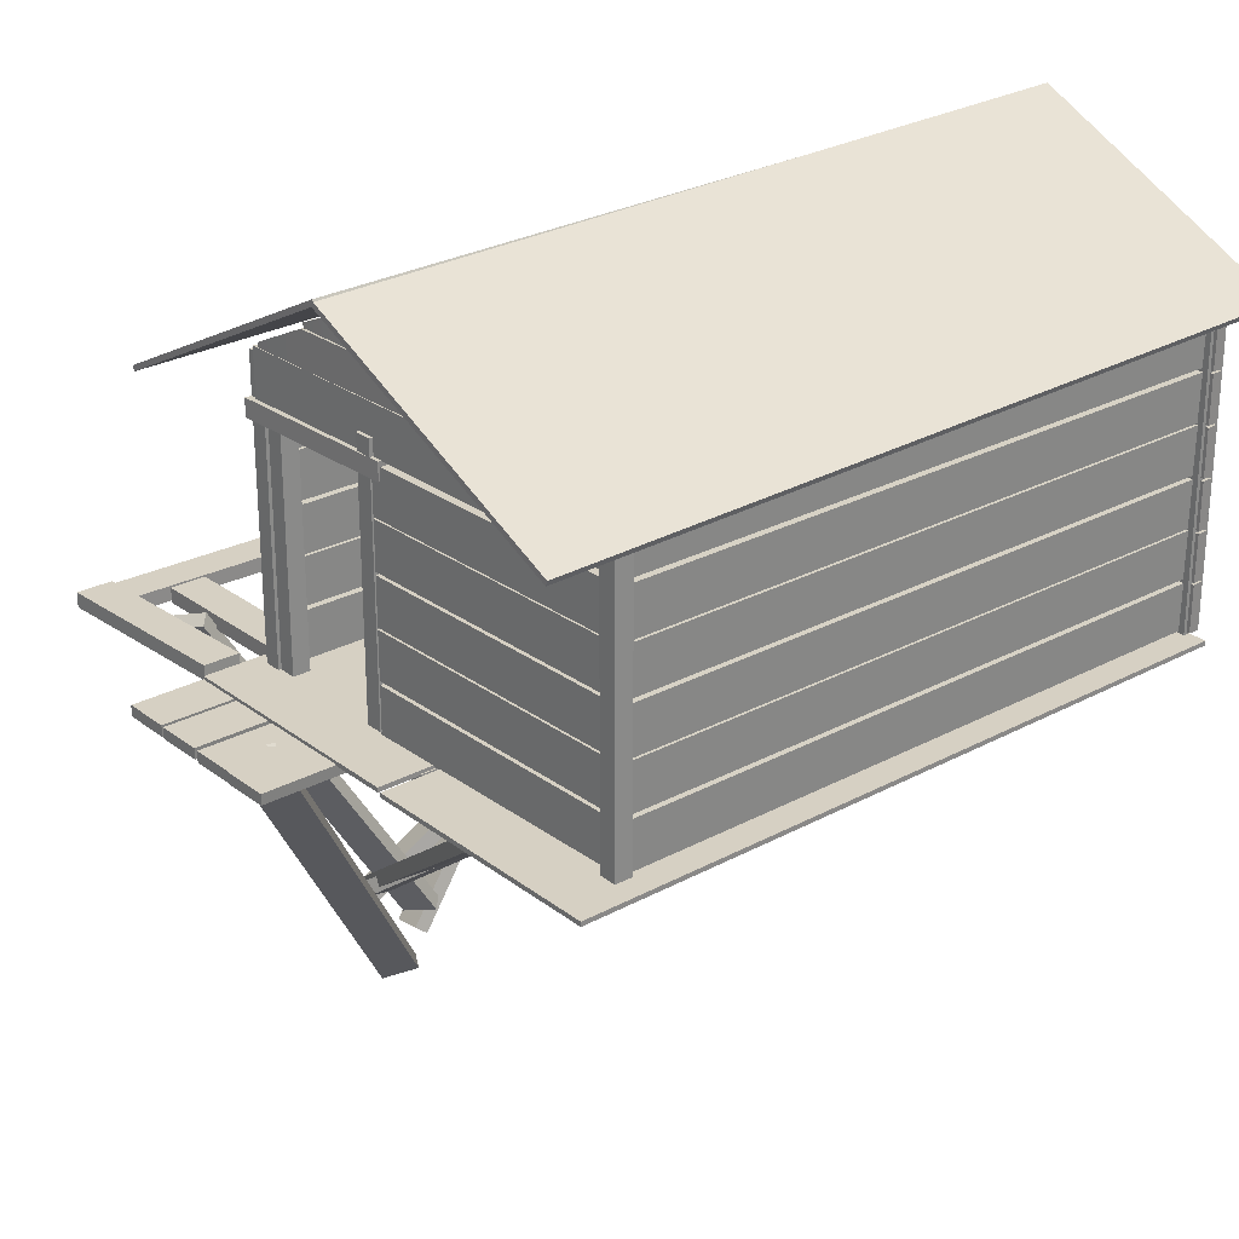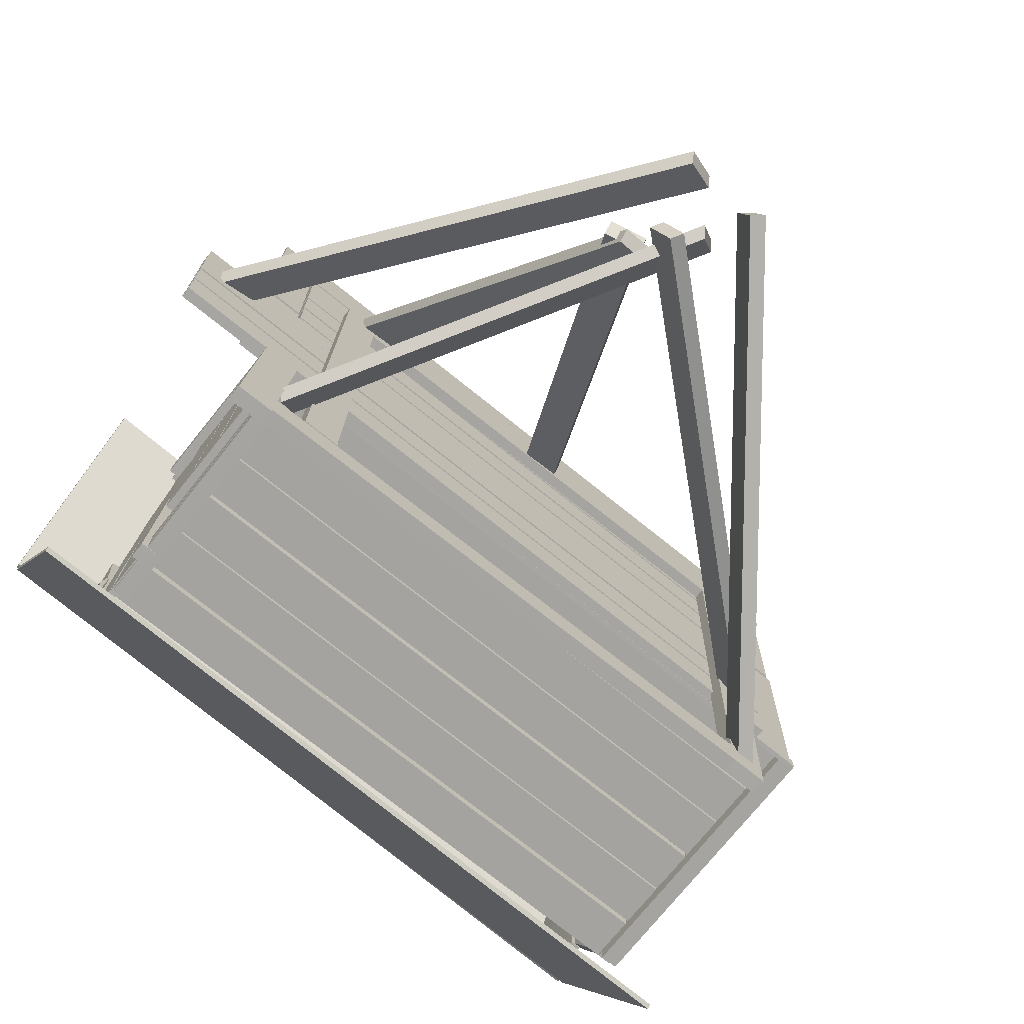
<metadata>
{"format":"obj","ext":"obj","renderer":"f3d","projection":"perspective","resolution":1024,"background":"white","views":[{"elev":26.5,"azim":-39.4,"up":"+Y"},{"elev":-73.5,"azim":-38.7,"up":"+Z"}]}
</metadata>
<code>
g default
v -8.421 12.5 8.249
v 6.929 12.81 8.108
v -8.422 12.59 8.284
v 6.927 12.91 8.143
v -8.482 15.08 2.954
v 6.868 15.39 2.814
v -8.48 14.98 2.919
v 6.869 15.29 2.779
v -8.443 15 2.928
v 6.907 15.19 2.675
v -8.445 15.09 2.874
v 6.905 15.27 2.622
v -8.46 12.45 -2.38
v 6.89 12.63 -2.633
v -8.458 12.36 -2.327
v 6.892 12.55 -2.579
g Roof
f 1 2 4 3
f 3 4 6 5
f 5 6 8 7
f 7 8 2 1
f 2 8 6 4
f 7 1 3 5
f 9 10 12 11
f 11 12 14 13
f 13 14 16 15
f 15 16 10 9
f 10 16 14 12
f 15 9 11 13
g default
v -6.409 12.74 7.606
v -6.682 12.74 -1.262
v -6.623 12.74 7.613
v -6.896 12.74 -1.255
v -6.623 11.82 7.613
v -6.896 11.82 -1.255
v -6.409 11.82 7.606
v -6.682 11.82 -1.262
v -6.455 11.74 7.562
v -6.631 11.74 1.843
v -6.669 11.74 7.569
v -6.845 11.74 1.85
v -6.669 10.82 7.569
v -6.845 10.82 1.85
v -6.455 10.82 7.562
v -6.631 10.82 1.843
v -6.715 12.77 7.777
v 6.04 12.77 7.59
v -6.718 12.77 7.563
v 6.037 12.77 7.376
v -6.718 11.85 7.547
v 6.036 11.85 7.361
v -6.715 11.85 7.761
v 6.039 11.85 7.575
v 6.124 12.74 7.753
v 5.948 12.74 -1.495
v 5.91 12.74 7.763
v 5.734 12.74 -1.484
v 5.91 11.82 7.763
v 5.734 11.82 -1.484
v 6.124 11.82 7.753
v 5.948 11.82 -1.495
v -6.473 12.85 7.117
v -6.745 12.85 -1.101
v -6.623 12.85 7.123
v -6.896 12.85 -1.095
v -6.623 12.75 7.123
v -6.896 12.75 -1.095
v -6.409 12.75 7.117
v -6.682 12.75 -1.101
v -6.654 13.43 5.864
v -6.654 12.75 5.864
v -6.44 12.75 5.859
v -6.503 13.43 5.859
v -6.869 13.43 0.1137
v -6.869 12.75 0.1137
v -6.655 12.75 0.1083
v -6.719 13.43 0.1083
v -6.409 13.57 5.571
v -6.682 13.57 0.2309
v -6.623 13.57 5.577
v -6.896 13.57 0.2366
v -6.623 13.48 5.577
v -6.896 13.48 0.2366
v -6.409 13.48 5.571
v -6.682 13.48 0.2309
v -6.654 14.15 4.232
v -6.654 13.48 4.232
v -6.44 13.48 4.226
v -6.44 14.15 4.226
v -6.869 14.15 1.528
v -6.869 13.48 1.528
v -6.655 13.48 1.523
v -6.655 14.15 1.523
v -6.872 6.933 7.834
v -6.527 6.933 7.834
v -6.872 12.64 7.834
v -6.527 12.64 7.834
v -6.872 12.64 7.489
v -6.527 12.64 7.489
v -6.872 6.933 7.489
v -6.527 6.933 7.489
v -6.872 6.933 -1.064
v -6.527 6.933 -1.064
v -6.872 12.64 -1.064
v -6.527 12.64 -1.064
v -6.872 12.64 -1.409
v -6.527 12.64 -1.409
v -6.872 6.933 -1.409
v -6.527 6.933 -1.409
v 5.728 6.933 -1.405
v 6.073 6.933 -1.405
v 5.728 12.64 -1.405
v 6.073 12.64 -1.405
v 5.728 12.64 -1.749
v 6.073 12.64 -1.749
v 5.728 6.933 -1.749
v 6.073 6.933 -1.749
v -6.872 7.022 -0.6204
v -6.527 7.022 -0.6204
v -6.872 12.15 -0.6204
v -6.527 12.15 -0.6204
v -6.872 12.15 -0.9653
v -6.527 12.15 -0.9653
v -6.872 7.022 -0.9653
v -6.527 7.022 -0.9653
v -6.872 7.022 1.879
v -6.527 7.022 1.879
v -6.872 12.15 1.879
v -6.527 12.15 1.879
v -6.872 12.15 1.534
v -6.527 12.15 1.534
v -6.872 7.022 1.534
v -6.527 7.022 1.534
v -6.873 11.84 2.104
v -6.528 11.83 2.091
v -7.002 11.82 -1.413
v -6.658 11.82 -1.426
v -7.009 11.48 -1.418
v -6.665 11.47 -1.431
v -6.88 11.5 2.099
v -6.535 11.49 2.086
v -6.715 11.78 7.777
v 6.04 11.78 7.59
v -6.718 11.78 7.563
v 6.037 11.78 7.376
v -6.718 10.86 7.547
v 6.036 10.86 7.361
v -6.715 10.86 7.761
v 6.039 10.86 7.575
v -6.715 10.83 7.777
v 6.04 10.83 7.59
v -6.718 10.84 7.563
v 6.037 10.84 7.376
v -6.718 9.919 7.547
v 6.036 9.919 7.361
v -6.715 9.916 7.761
v 6.039 9.916 7.575
v -6.715 9.852 7.777
v 6.04 9.852 7.59
v -6.718 9.855 7.563
v 6.037 9.855 7.376
v -6.718 8.937 7.547
v 6.036 8.937 7.361
v -6.715 8.933 7.761
v 6.039 8.933 7.575
v -6.715 8.908 7.777
v 6.04 8.908 7.59
v -6.718 8.912 7.563
v 6.037 8.912 7.376
v -6.718 7.994 7.547
v 6.036 7.994 7.361
v -6.715 7.99 7.761
v 6.039 7.99 7.575
v -6.715 7.922 7.777
v 6.04 7.922 7.59
v -6.718 7.925 7.563
v 6.037 7.925 7.376
v -6.718 7.007 7.547
v 6.036 7.007 7.361
v -6.715 7.003 7.761
v 6.039 7.003 7.575
v -6.715 12.77 -1.019
v 6.04 12.77 -1.206
v -6.718 12.77 -1.233
v 6.037 12.77 -1.42
v -6.718 11.85 -1.249
v 6.036 11.85 -1.435
v -6.715 11.85 -1.035
v 6.039 11.85 -1.221
v -6.715 11.78 -1.019
v 6.04 11.78 -1.206
v -6.718 11.78 -1.233
v 6.037 11.78 -1.42
v -6.718 10.86 -1.249
v 6.036 10.86 -1.435
v -6.715 10.86 -1.035
v 6.039 10.86 -1.221
v -6.715 10.83 -1.019
v 6.04 10.83 -1.206
v -6.718 10.84 -1.233
v 6.037 10.84 -1.42
v -6.718 9.919 -1.249
v 6.036 9.919 -1.435
v -6.715 9.916 -1.035
v 6.039 9.916 -1.221
v -6.715 9.852 -1.019
v 6.04 9.852 -1.206
v -6.718 9.855 -1.233
v 6.037 9.855 -1.42
v -6.718 8.937 -1.249
v 6.036 8.937 -1.435
v -6.715 8.933 -1.035
v 6.039 8.933 -1.221
v -6.715 8.908 -1.019
v 6.04 8.908 -1.206
v -6.718 8.912 -1.233
v 6.037 8.912 -1.42
v -6.718 7.994 -1.249
v 6.036 7.994 -1.435
v -6.715 7.99 -1.035
v 6.039 7.99 -1.221
v -6.715 7.922 -1.019
v 6.04 7.922 -1.206
v -6.718 7.925 -1.233
v 6.037 7.925 -1.42
v -6.718 7.007 -1.249
v 6.036 7.007 -1.435
v -6.715 7.003 -1.035
v 6.039 7.003 -1.221
v 6.124 11.78 7.753
v 5.948 11.78 -1.495
v 5.91 11.78 7.763
v 5.734 11.78 -1.484
v 5.91 10.87 7.763
v 5.734 10.87 -1.484
v 6.124 10.87 7.753
v 5.948 10.87 -1.495
v 6.124 10.82 7.753
v 5.948 10.82 -1.495
v 5.91 10.82 7.763
v 5.734 10.82 -1.484
v 5.91 9.902 7.763
v 5.734 9.902 -1.484
v 6.124 9.902 7.753
v 5.948 9.902 -1.495
v 6.124 9.849 7.753
v 5.948 9.849 -1.495
v 5.91 9.849 7.763
v 5.734 9.849 -1.484
v 5.91 8.931 7.763
v 5.734 8.931 -1.484
v 6.124 8.931 7.753
v 5.948 8.931 -1.495
v 6.124 8.881 7.753
v 5.948 8.881 -1.495
v 5.91 8.881 7.763
v 5.734 8.881 -1.484
v 5.91 7.963 7.763
v 5.734 7.963 -1.484
v 6.124 7.963 7.753
v 5.948 7.963 -1.495
v 6.124 7.926 7.753
v 5.948 7.926 -1.495
v 5.91 7.926 7.763
v 5.734 7.926 -1.484
v 5.91 7.008 7.763
v 5.734 7.008 -1.484
v 6.124 7.008 7.753
v 5.948 7.008 -1.495
v 5.841 6.954 7.7
v 6.21 6.954 7.7
v 5.841 13.04 7.7
v 6.21 13.04 7.7
v 5.841 13.04 7.332
v 6.21 13.04 7.332
v 5.841 6.954 7.332
v 6.21 6.954 7.332
v -6.455 10.8 7.562
v -6.631 10.8 1.843
v -6.669 10.8 7.569
v -6.845 10.8 1.85
v -6.669 9.879 7.569
v -6.845 9.879 1.85
v -6.455 9.879 7.562
v -6.631 9.879 1.843
v -6.455 9.819 7.562
v -6.631 9.819 1.843
v -6.669 9.819 7.569
v -6.845 9.819 1.85
v -6.669 8.901 7.569
v -6.845 8.901 1.85
v -6.455 8.901 7.562
v -6.631 8.901 1.843
v -6.455 8.862 7.562
v -6.631 8.862 1.843
v -6.669 8.862 7.569
v -6.845 8.862 1.85
v -6.669 7.944 7.569
v -6.845 7.944 1.85
v -6.455 7.944 7.562
v -6.631 7.944 1.843
v -6.455 7.873 7.562
v -6.631 7.873 1.843
v -6.669 7.873 7.569
v -6.845 7.873 1.85
v -6.669 6.955 7.569
v -6.845 6.955 1.85
v -6.455 6.955 7.562
v -6.631 6.955 1.843
v 6.097 14.27 4.389
v 6.054 14.24 1.789
v 5.892 14.28 4.329
v 5.848 14.25 1.729
v 5.891 14.18 4.33
v 5.847 14.15 1.73
v 6.096 14.18 4.39
v 6.052 14.15 1.79
v 5.927 14.83 3.256
v 5.916 14.16 3.264
v 6.121 14.16 3.325
v 6.132 14.83 3.316
v 5.831 14.83 2.823
v 5.82 14.16 2.832
v 6.025 14.15 2.892
v 6.036 14.83 2.884
v 6.147 13.57 5.571
v 5.874 13.57 0.2309
v 5.933 13.57 5.577
v 5.66 13.57 0.2366
v 5.933 13.48 5.577
v 5.66 13.48 0.2366
v 6.147 13.48 5.571
v 5.874 13.48 0.2309
v 5.902 14.15 4.232
v 5.902 13.48 4.232
v 6.116 13.48 4.226
v 6.116 14.15 4.226
v 5.687 14.15 1.528
v 5.687 13.48 1.528
v 5.901 13.48 1.523
v 5.901 14.15 1.523
v 6.147 12.85 7.117
v 5.874 12.85 -1.101
v 5.933 12.85 7.123
v 5.66 12.85 -1.095
v 5.933 12.75 7.123
v 5.66 12.75 -1.095
v 6.147 12.75 7.117
v 5.874 12.75 -1.101
v 5.902 13.43 5.864
v 5.902 12.75 5.864
v 6.116 12.75 5.859
v 6.116 13.43 5.859
v 5.687 13.43 0.1137
v 5.687 12.75 0.1137
v 5.901 12.75 0.1083
v 5.901 13.43 0.1083
v -6.592 14.27 4.389
v -6.636 14.24 1.789
v -6.798 14.28 4.329
v -6.841 14.25 1.729
v -6.799 14.18 4.33
v -6.843 14.15 1.73
v -6.594 14.18 4.39
v -6.638 14.15 1.79
v -6.763 14.83 3.256
v -6.774 14.16 3.264
v -6.569 14.16 3.325
v -6.558 14.83 3.316
v -6.859 14.83 2.823
v -6.87 14.16 2.832
v -6.665 14.15 2.892
v -6.654 14.83 2.884
g Top
f 17 18 20 19
f 19 20 22 21
f 21 22 24 23
f 23 24 18 17
f 18 24 22 20
f 23 17 19 21
f 25 26 28 27
f 27 28 30 29
f 29 30 32 31
f 31 32 26 25
f 26 32 30 28
f 31 25 27 29
f 33 34 36 35
f 35 36 38 37
f 37 38 40 39
f 39 40 34 33
f 34 40 38 36
f 39 33 35 37
f 41 42 44 43
f 43 44 46 45
f 45 46 48 47
f 47 48 42 41
f 42 48 46 44
f 47 41 43 45
f 49 60 57 51
f 51 57 58 53
f 53 58 59 55
f 55 59 60 49
f 50 56 54 52
f 55 49 51 53
f 57 61 62 58
f 59 58 62 63
f 60 59 63 64
f 57 60 64 61
f 61 52 54 62
f 63 62 54 56
f 64 63 56 50
f 61 64 50 52
f 65 76 73 67
f 67 73 74 69
f 69 74 75 71
f 71 75 76 65
f 66 72 70 68
f 71 65 67 69
f 73 77 78 74
f 75 74 78 79
f 76 75 79 80
f 73 76 80 77
f 77 68 70 78
f 79 78 70 72
f 80 79 72 66
f 77 80 66 68
f 81 82 84 83
f 83 84 86 85
f 85 86 88 87
f 87 88 82 81
f 82 88 86 84
f 87 81 83 85
f 89 90 92 91
f 91 92 94 93
f 93 94 96 95
f 95 96 90 89
f 90 96 94 92
f 95 89 91 93
f 97 98 100 99
f 99 100 102 101
f 101 102 104 103
f 103 104 98 97
f 98 104 102 100
f 103 97 99 101
f 105 106 108 107
f 107 108 110 109
f 109 110 112 111
f 111 112 106 105
f 106 112 110 108
f 111 105 107 109
f 113 114 116 115
f 115 116 118 117
f 117 118 120 119
f 119 120 114 113
f 114 120 118 116
f 119 113 115 117
f 121 122 124 123
f 123 124 126 125
f 125 126 128 127
f 127 128 122 121
f 122 128 126 124
f 127 121 123 125
f 129 130 132 131
f 131 132 134 133
f 133 134 136 135
f 135 136 130 129
f 130 136 134 132
f 135 129 131 133
f 137 138 140 139
f 139 140 142 141
f 141 142 144 143
f 143 144 138 137
f 138 144 142 140
f 143 137 139 141
f 145 146 148 147
f 147 148 150 149
f 149 150 152 151
f 151 152 146 145
f 146 152 150 148
f 151 145 147 149
f 153 154 156 155
f 155 156 158 157
f 157 158 160 159
f 159 160 154 153
f 154 160 158 156
f 159 153 155 157
f 161 162 164 163
f 163 164 166 165
f 165 166 168 167
f 167 168 162 161
f 162 168 166 164
f 167 161 163 165
f 169 170 172 171
f 171 172 174 173
f 173 174 176 175
f 175 176 170 169
f 170 176 174 172
f 175 169 171 173
f 177 178 180 179
f 179 180 182 181
f 181 182 184 183
f 183 184 178 177
f 178 184 182 180
f 183 177 179 181
f 185 186 188 187
f 187 188 190 189
f 189 190 192 191
f 191 192 186 185
f 186 192 190 188
f 191 185 187 189
f 193 194 196 195
f 195 196 198 197
f 197 198 200 199
f 199 200 194 193
f 194 200 198 196
f 199 193 195 197
f 201 202 204 203
f 203 204 206 205
f 205 206 208 207
f 207 208 202 201
f 202 208 206 204
f 207 201 203 205
f 209 210 212 211
f 211 212 214 213
f 213 214 216 215
f 215 216 210 209
f 210 216 214 212
f 215 209 211 213
f 217 218 220 219
f 219 220 222 221
f 221 222 224 223
f 223 224 218 217
f 218 224 222 220
f 223 217 219 221
f 225 226 228 227
f 227 228 230 229
f 229 230 232 231
f 231 232 226 225
f 226 232 230 228
f 231 225 227 229
f 233 234 236 235
f 235 236 238 237
f 237 238 240 239
f 239 240 234 233
f 234 240 238 236
f 239 233 235 237
f 241 242 244 243
f 243 244 246 245
f 245 246 248 247
f 247 248 242 241
f 242 248 246 244
f 247 241 243 245
f 249 250 252 251
f 251 252 254 253
f 253 254 256 255
f 255 256 250 249
f 250 256 254 252
f 255 249 251 253
f 257 258 260 259
f 259 260 262 261
f 261 262 264 263
f 263 264 258 257
f 258 264 262 260
f 263 257 259 261
f 265 266 268 267
f 267 268 270 269
f 269 270 272 271
f 271 272 266 265
f 266 272 270 268
f 271 265 267 269
f 273 274 276 275
f 275 276 278 277
f 277 278 280 279
f 279 280 274 273
f 274 280 278 276
f 279 273 275 277
f 281 282 284 283
f 283 284 286 285
f 285 286 288 287
f 287 288 282 281
f 282 288 286 284
f 287 281 283 285
f 289 290 292 291
f 291 292 294 293
f 293 294 296 295
f 295 296 290 289
f 290 296 294 292
f 295 289 291 293
f 297 308 305 299
f 299 305 306 301
f 301 306 307 303
f 303 307 308 297
f 298 304 302 300
f 303 297 299 301
f 305 309 310 306
f 307 306 310 311
f 308 307 311 312
f 305 308 312 309
f 309 300 302 310
f 311 310 302 304
f 312 311 304 298
f 309 312 298 300
f 313 324 321 315
f 315 321 322 317
f 317 322 323 319
f 319 323 324 313
f 314 320 318 316
f 319 313 315 317
f 321 325 326 322
f 323 322 326 327
f 324 323 327 328
f 321 324 328 325
f 325 316 318 326
f 327 326 318 320
f 328 327 320 314
f 325 328 314 316
f 329 340 337 331
f 331 337 338 333
f 333 338 339 335
f 335 339 340 329
f 330 336 334 332
f 335 329 331 333
f 337 341 342 338
f 339 338 342 343
f 340 339 343 344
f 337 340 344 341
f 341 332 334 342
f 343 342 334 336
f 344 343 336 330
f 341 344 330 332
f 345 356 353 347
f 347 353 354 349
f 349 354 355 351
f 351 355 356 345
f 346 352 350 348
f 351 345 347 349
f 353 357 358 354
f 355 354 358 359
f 356 355 359 360
f 353 356 360 357
f 357 348 350 358
f 359 358 350 352
f 360 359 352 346
f 357 360 346 348
g default
v -7.898 6.88 8.31
v 5.975 6.88 8.074
v -7.898 6.969 8.31
v 5.975 6.969 8.074
v -7.96 6.969 3.397
v 5.913 6.969 3.161
v -7.96 6.88 3.397
v 5.913 6.88 3.161
v -7.061 6.693 2.243
v 5.019 6.693 2.066
v -7.061 6.907 2.243
v 5.019 6.907 2.066
v -7.075 6.907 1.325
v 5.005 6.907 1.148
v -7.075 6.693 1.325
v 5.005 6.693 1.148
v -9.362 6.693 1.251
v 5.039 6.693 1.041
v -9.362 6.907 1.265
v 5.039 6.907 1.054
v -9.375 6.907 0.3466
v 5.025 6.907 0.1359
v -9.375 6.693 0.3466
v 5.025 6.693 0.1359
v -5.433 6.475 5.087
v -5.649 6.475 -5.29
v -5.433 6.768 5.087
v -5.649 6.768 -5.29
v -6.154 6.768 5.102
v -6.37 6.768 -5.275
v -6.154 6.475 5.102
v -6.37 6.475 -5.275
v -7.898 6.88 3.24
v 5.975 6.88 3.004
v -7.898 6.969 3.24
v 5.975 6.969 3.004
v -7.96 6.969 -1.672
v 5.913 6.969 -1.909
v -7.96 6.88 -1.672
v 5.913 6.88 -1.909
v -9.362 6.693 0.2287
v 5.039 6.693 0.01796
v -9.362 6.907 0.242
v 5.039 6.907 0.03132
v -9.375 6.907 -0.6761
v 5.025 6.907 -0.8868
v -9.375 6.693 -0.6761
v 5.025 6.693 -0.8868
v -9.362 6.693 -0.7608
v 5.039 6.693 -0.9715
v -9.362 6.907 -0.7475
v 5.039 6.907 -0.9582
v -9.375 6.907 -1.666
v 5.025 6.907 -1.876
v -9.375 6.693 -1.666
v 5.025 6.693 -1.876
v -9.362 6.693 2.151
v 5.039 6.693 1.94
v -9.362 6.907 2.164
v 5.039 6.907 1.953
v -9.375 6.907 1.246
v 5.025 6.907 1.035
v -9.375 6.693 1.246
v 5.025 6.693 1.035
v -7.061 6.693 3.25
v 5.019 6.693 3.074
v -7.061 6.907 3.25
v 5.019 6.907 3.074
v -7.075 6.907 2.332
v 5.005 6.907 2.155
v -7.075 6.693 2.332
v 5.005 6.693 2.155
v -7.061 6.693 5.282
v 5.019 6.693 5.105
v -7.061 6.907 5.282
v 5.019 6.907 5.105
v -7.075 6.907 4.364
v 5.005 6.907 4.187
v -7.075 6.693 4.364
v 5.005 6.693 4.187
v -7.061 6.693 4.275
v 5.019 6.693 4.098
v -7.061 6.907 4.275
v 5.019 6.907 4.098
v -7.075 6.907 3.357
v 5.005 6.907 3.18
v -7.075 6.693 3.357
v 5.005 6.693 3.18
v 4.577 6.475 4.968
v 4.361 6.475 -5.97
v 4.577 6.768 4.968
v 4.361 6.768 -5.97
v 3.855 6.768 4.984
v 3.639 6.768 -5.955
v 3.855 6.475 4.984
v 3.639 6.475 -5.955
v -7.119 6.475 -5.359
v 3.821 6.475 -5.231
v -7.119 6.768 -5.359
v 3.821 6.768 -5.231
v -7.112 6.768 -6.08
v 3.828 6.768 -5.953
v -7.112 6.475 -6.08
v 3.828 6.475 -5.953
v -6.129 6.475 4.991
v 4.189 6.475 5.1
v -6.129 6.768 4.991
v 4.189 6.768 5.1
v -6.121 6.768 4.27
v 4.196 6.768 4.378
v -6.121 6.475 4.27
v 4.196 6.475 4.378
v -6.822 6.475 -2.348
v -7.038 6.475 -6.182
v -6.822 6.768 -2.348
v -7.038 6.768 -6.182
v -7.544 6.768 -2.342
v -7.759 6.768 -6.177
v -7.544 6.475 -2.342
v -7.759 6.475 -6.177
v -5.07 6.448 5.079
v -3.063 0.4146 -3.124
v -5.047 6.686 4.909
v -3.039 0.6526 -3.293
v -5.752 6.652 4.762
v -3.745 0.6183 -3.44
v -5.776 6.414 4.931
v -3.769 0.3802 -3.271
v 4.486 6.422 -1.86
v -3.056 -0.3072 -4.217
v 4.332 6.638 -1.984
v -3.21 -0.09109 -4.341
v 4.012 6.775 -1.352
v -3.529 0.04587 -3.709
v 4.166 6.559 -1.227
v -3.375 -0.1703 -3.584
v 4.277 6.606 -5.374
v -2.13 -1.486 -4.288
v 4.05 6.776 -5.444
v -2.357 -1.316 -4.358
v 3.958 6.942 -4.748
v -2.449 -1.15 -3.662
v 4.186 6.772 -4.678
v -2.221 -1.32 -3.592
v -0.3865 6.354 4.795
v -3.355 0.3185 -3.108
v -0.367 6.583 4.613
v -3.335 0.5474 -3.29
v -1.057 6.748 4.747
v -4.025 0.712 -3.157
v -1.076 6.519 4.929
v -4.045 0.4832 -2.975
v -8.394 6.791 1.198
v -3.116 -1.277 -2.643
v -8.302 6.957 0.976
v -3.023 -1.111 -2.865
v -8.879 6.764 0.5894
v -3.601 -1.304 -3.252
v -8.972 6.597 0.8118
v -3.694 -1.471 -3.03
v -6.651 6.667 -3.769
v -2.409 -0.4226 -3.002
v -6.506 6.854 -3.885
v -2.265 -0.2357 -3.118
v -6.858 6.677 -4.48
v -2.616 -0.4119 -3.713
v -7.002 6.49 -4.363
v -2.761 -0.5988 -3.596
v -7.061 6.693 5.996
v 5.019 6.693 5.82
v -7.061 6.907 5.996
v 5.019 6.907 5.82
v -7.075 6.907 5.078
v 5.005 6.907 4.901
v -7.075 6.693 5.078
v 5.005 6.693 4.901
v -7.061 6.693 7.004
v 5.019 6.693 6.827
v -7.061 6.907 7.004
v 5.019 6.907 6.827
v -7.075 6.907 6.085
v 5.005 6.907 5.909
v -7.075 6.693 6.085
v 5.005 6.693 5.909
g Base
f 361 362 364 363
f 363 364 366 365
f 365 366 368 367
f 367 368 362 361
f 362 368 366 364
f 367 361 363 365
f 369 370 372 371
f 371 372 374 373
f 373 374 376 375
f 375 376 370 369
f 370 376 374 372
f 375 369 371 373
f 377 378 380 379
f 379 380 382 381
f 381 382 384 383
f 383 384 378 377
f 378 384 382 380
f 383 377 379 381
f 385 386 388 387
f 387 388 390 389
f 389 390 392 391
f 391 392 386 385
f 386 392 390 388
f 391 385 387 389
f 393 394 396 395
f 395 396 398 397
f 397 398 400 399
f 399 400 394 393
f 394 400 398 396
f 399 393 395 397
f 401 402 404 403
f 403 404 406 405
f 405 406 408 407
f 407 408 402 401
f 402 408 406 404
f 407 401 403 405
f 409 410 412 411
f 411 412 414 413
f 413 414 416 415
f 415 416 410 409
f 410 416 414 412
f 415 409 411 413
f 417 418 420 419
f 419 420 422 421
f 421 422 424 423
f 423 424 418 417
f 418 424 422 420
f 423 417 419 421
f 425 426 428 427
f 427 428 430 429
f 429 430 432 431
f 431 432 426 425
f 426 432 430 428
f 431 425 427 429
f 433 434 436 435
f 435 436 438 437
f 437 438 440 439
f 439 440 434 433
f 434 440 438 436
f 439 433 435 437
f 441 442 444 443
f 443 444 446 445
f 445 446 448 447
f 447 448 442 441
f 442 448 446 444
f 447 441 443 445
f 449 450 452 451
f 451 452 454 453
f 453 454 456 455
f 455 456 450 449
f 450 456 454 452
f 455 449 451 453
f 457 458 460 459
f 459 460 462 461
f 461 462 464 463
f 463 464 458 457
f 458 464 462 460
f 463 457 459 461
f 465 466 468 467
f 467 468 470 469
f 469 470 472 471
f 471 472 466 465
f 466 472 470 468
f 471 465 467 469
f 473 474 476 475
f 475 476 478 477
f 477 478 480 479
f 479 480 474 473
f 474 480 478 476
f 479 473 475 477
f 481 482 484 483
f 483 484 486 485
f 485 486 488 487
f 487 488 482 481
f 482 488 486 484
f 487 481 483 485
f 489 490 492 491
f 491 492 494 493
f 493 494 496 495
f 495 496 490 489
f 490 496 494 492
f 495 489 491 493
f 497 498 500 499
f 499 500 502 501
f 501 502 504 503
f 503 504 498 497
f 498 504 502 500
f 503 497 499 501
f 505 506 508 507
f 507 508 510 509
f 509 510 512 511
f 511 512 506 505
f 506 512 510 508
f 511 505 507 509
f 513 514 516 515
f 515 516 518 517
f 517 518 520 519
f 519 520 514 513
f 514 520 518 516
f 519 513 515 517
f 521 522 524 523
f 523 524 526 525
f 525 526 528 527
f 527 528 522 521
f 522 528 526 524
f 527 521 523 525
f 529 530 532 531
f 531 532 534 533
f 533 534 536 535
f 535 536 530 529
f 530 536 534 532
f 535 529 531 533
f 537 538 540 539
f 539 540 542 541
f 541 542 544 543
f 543 544 538 537
f 538 544 542 540
f 543 537 539 541

</code>
